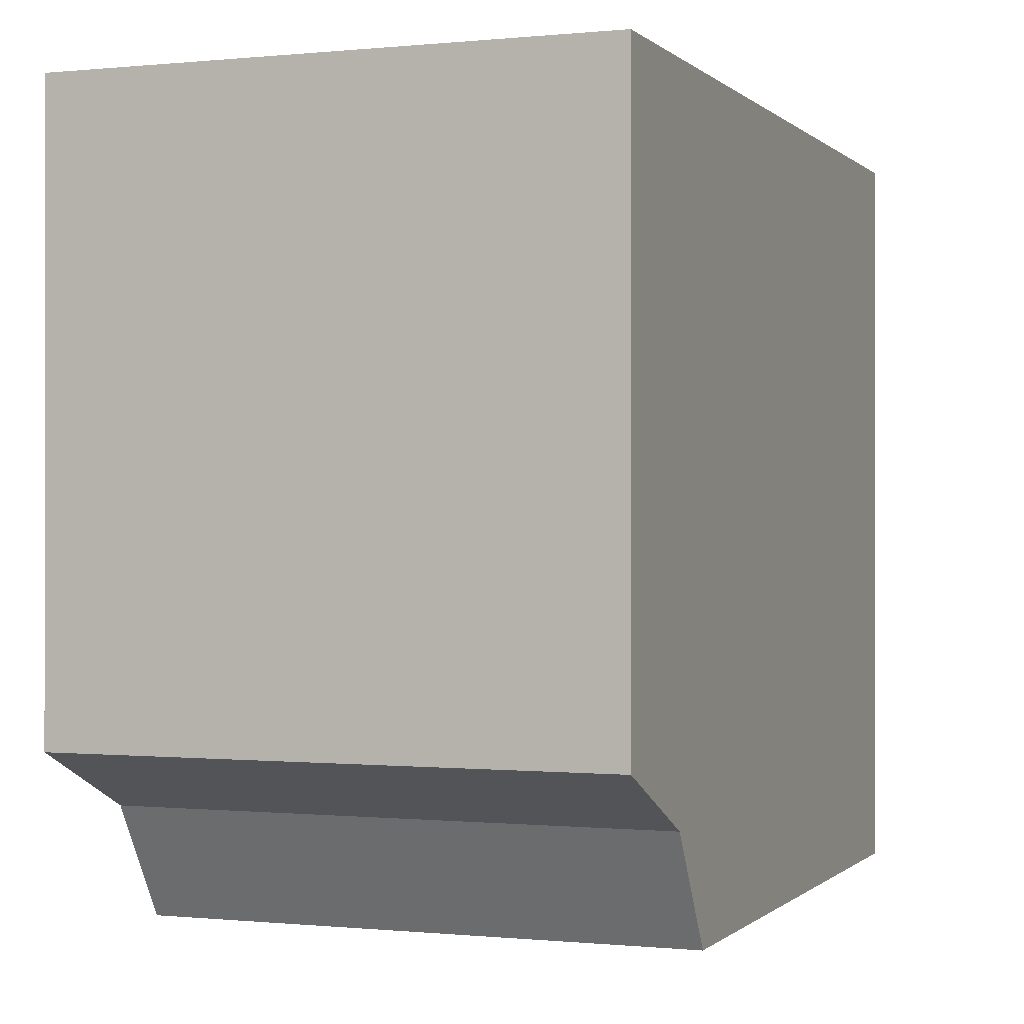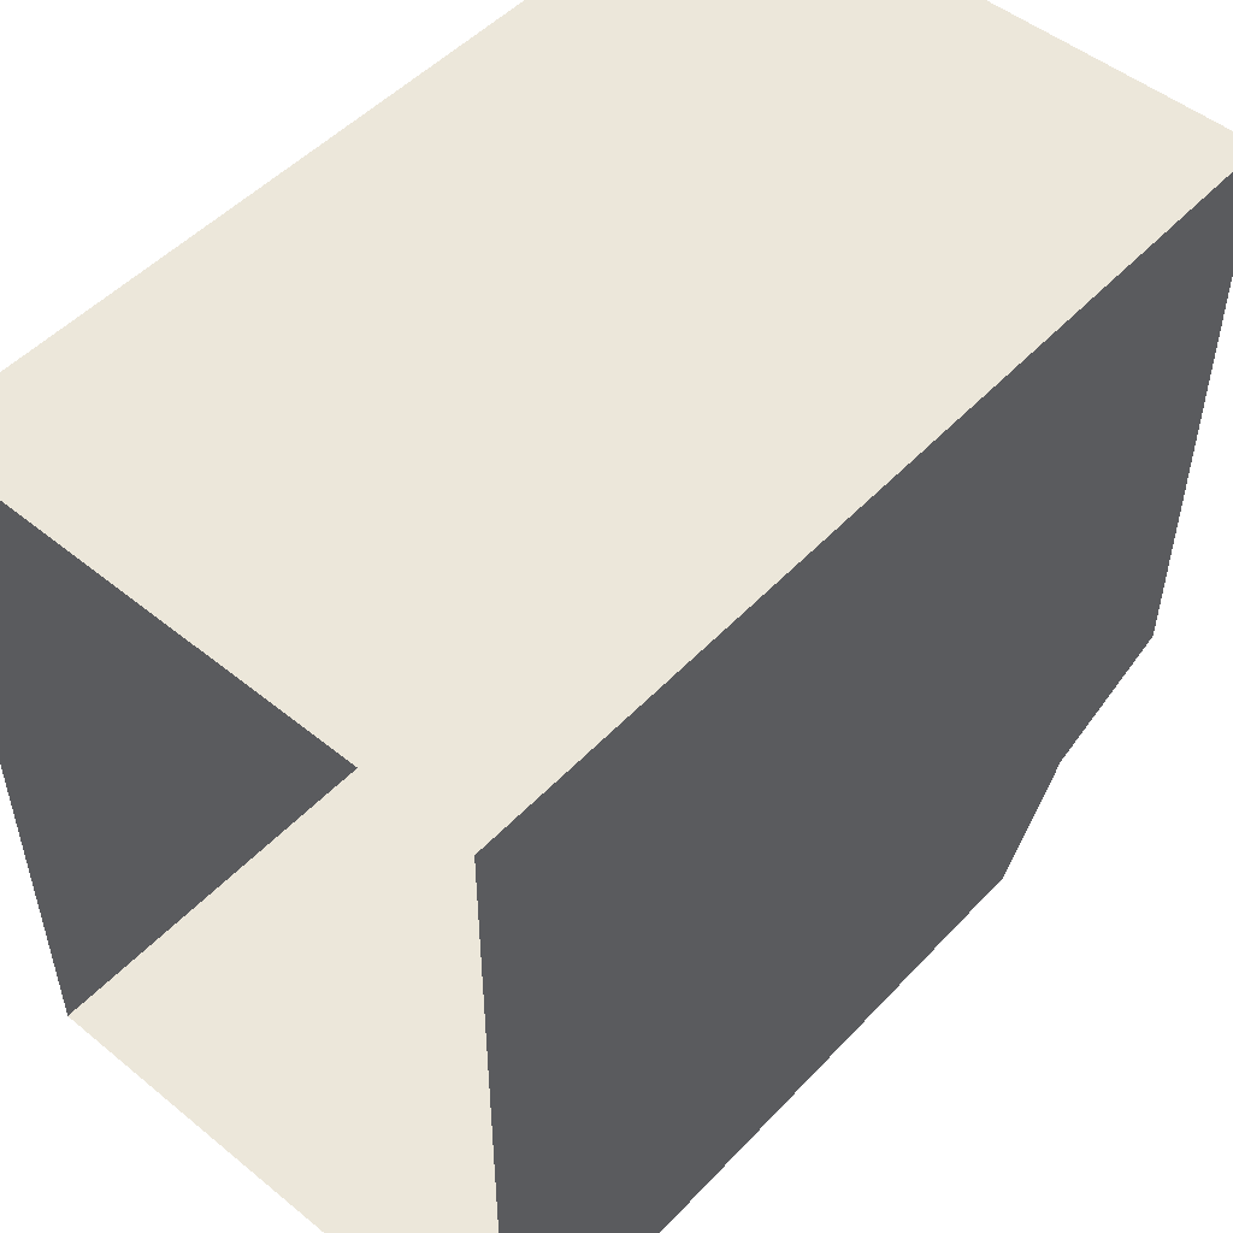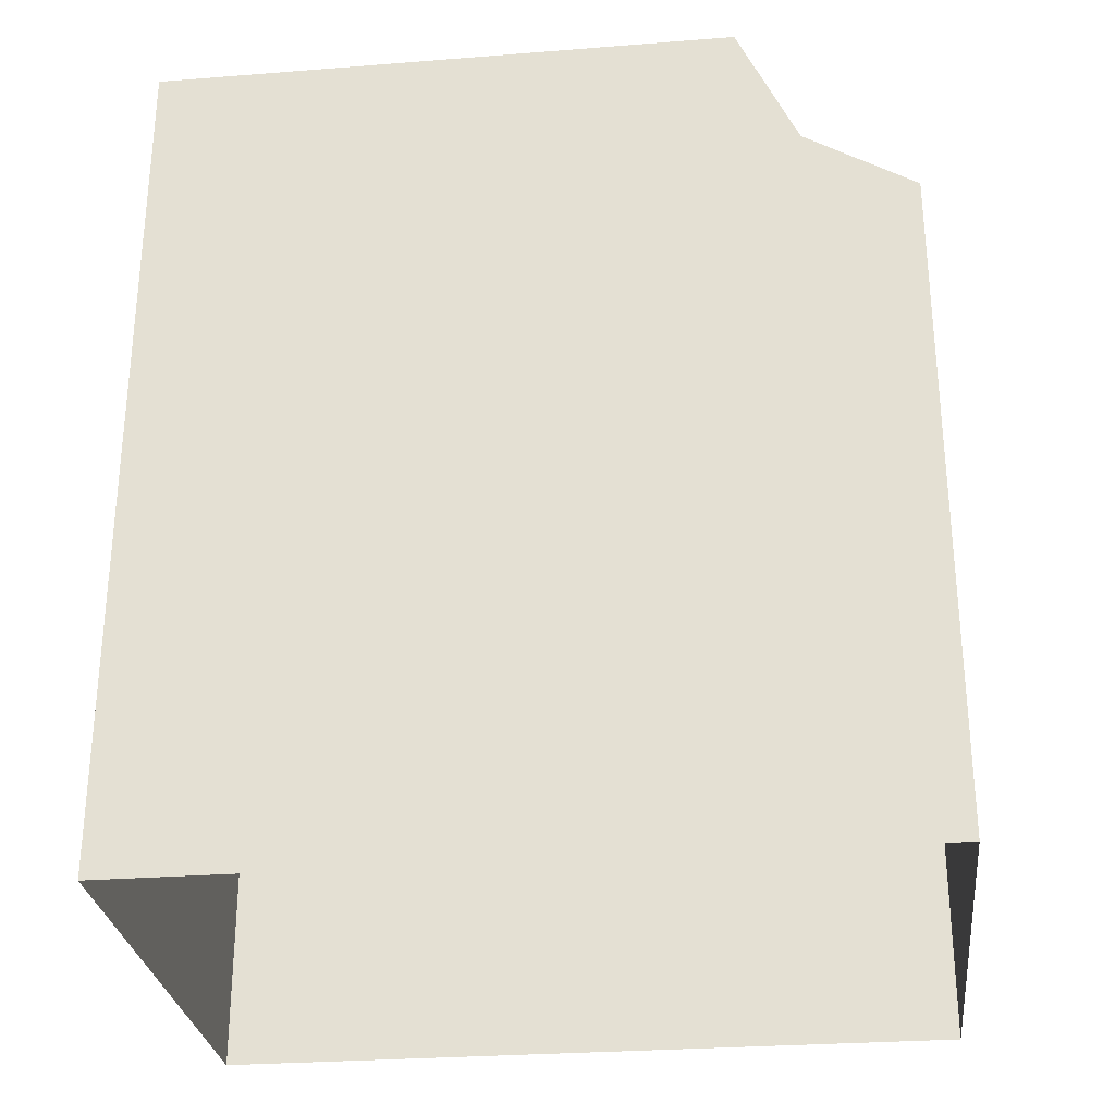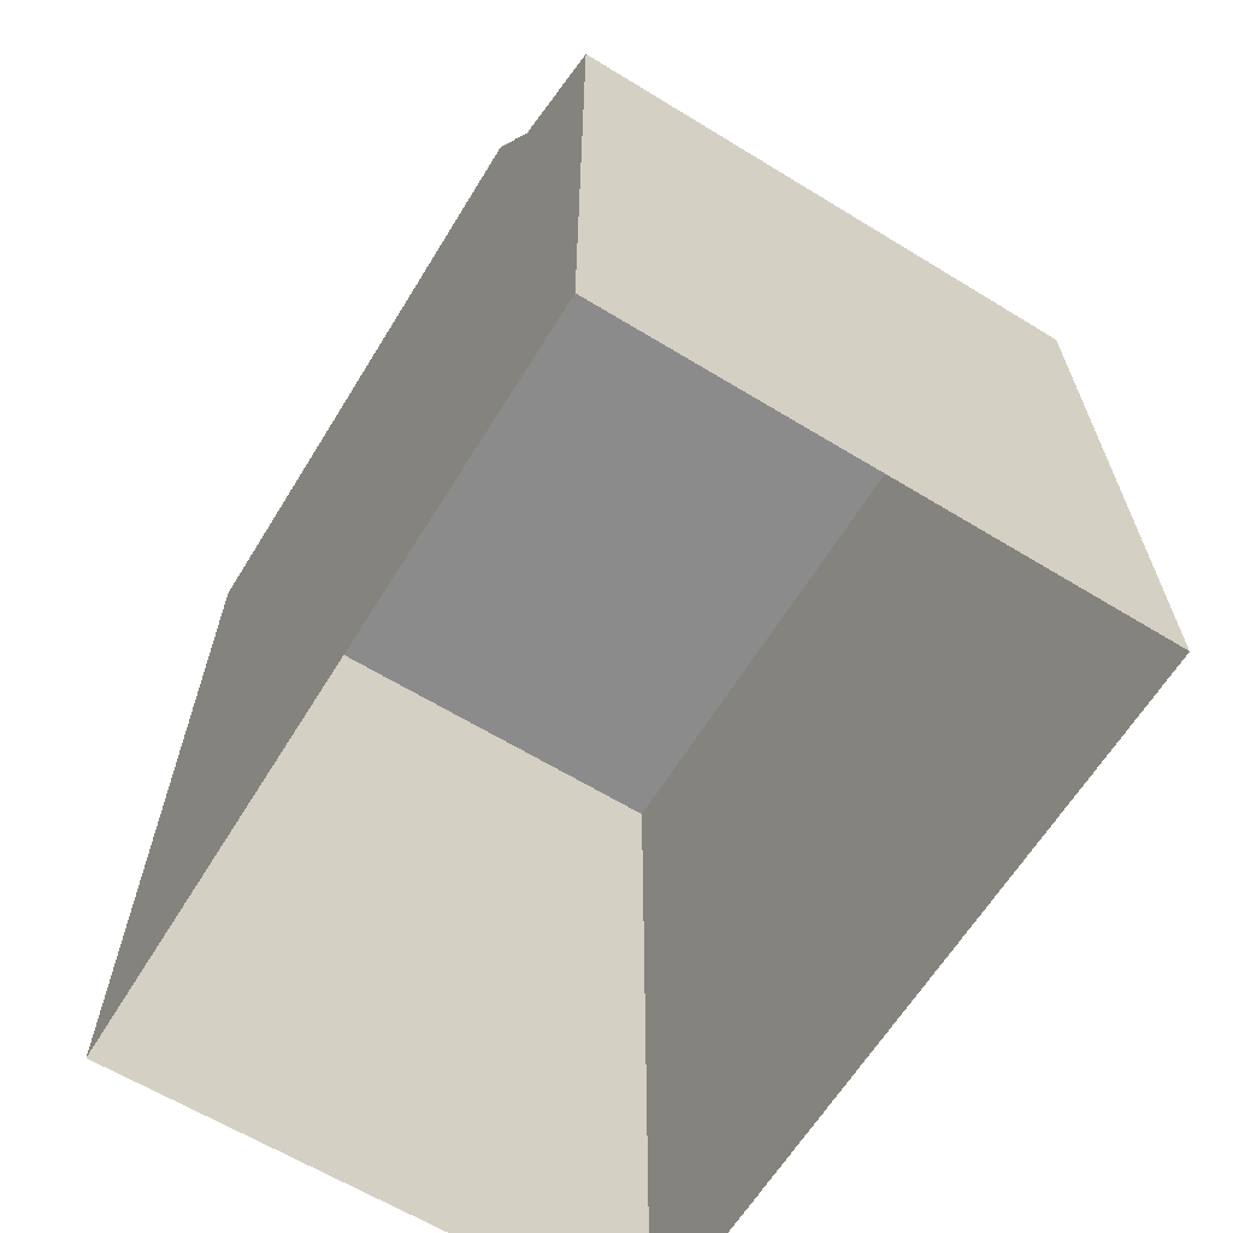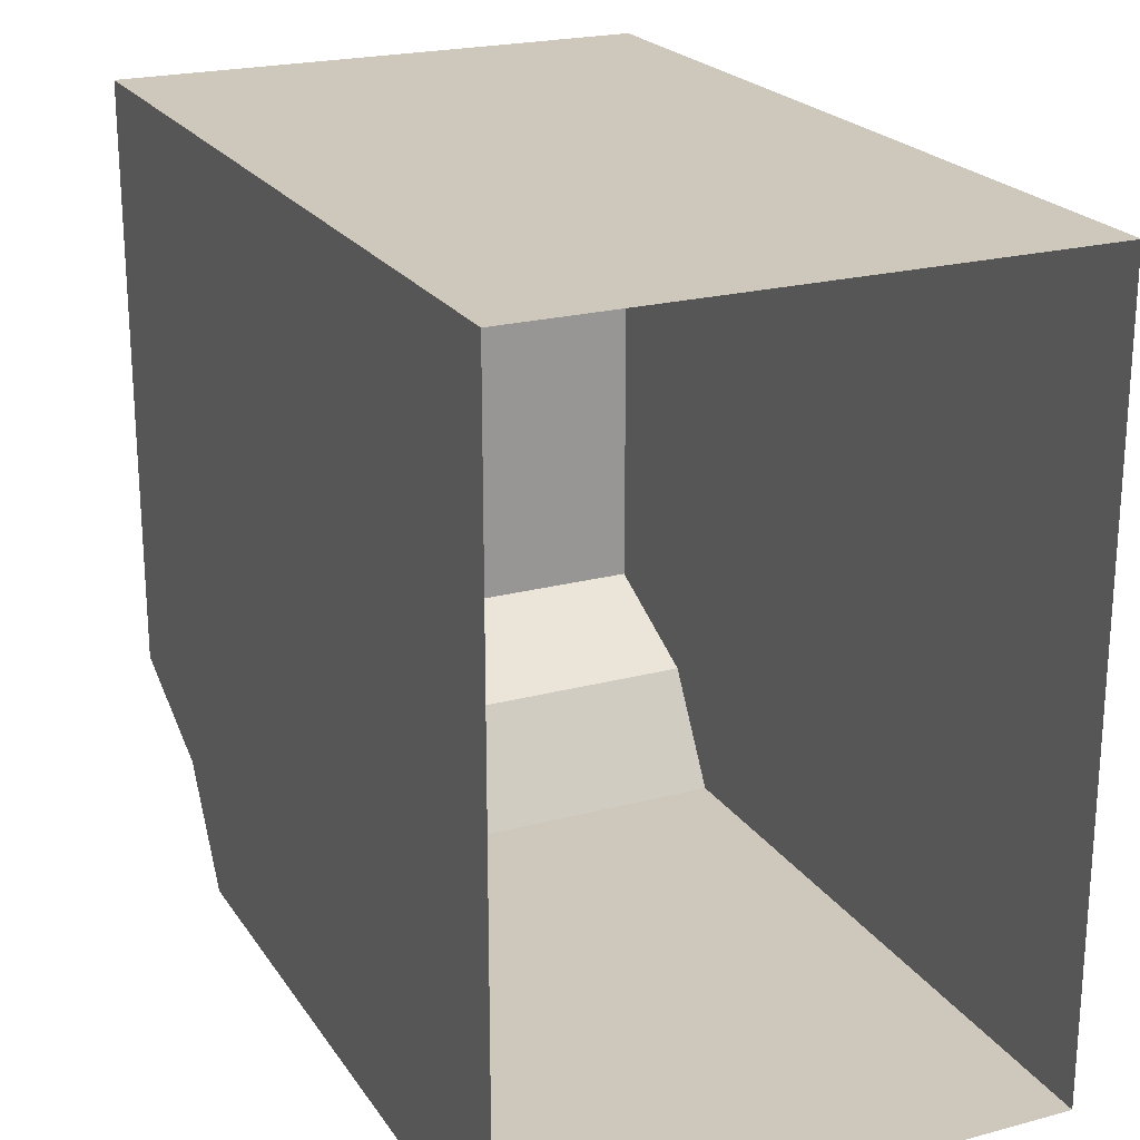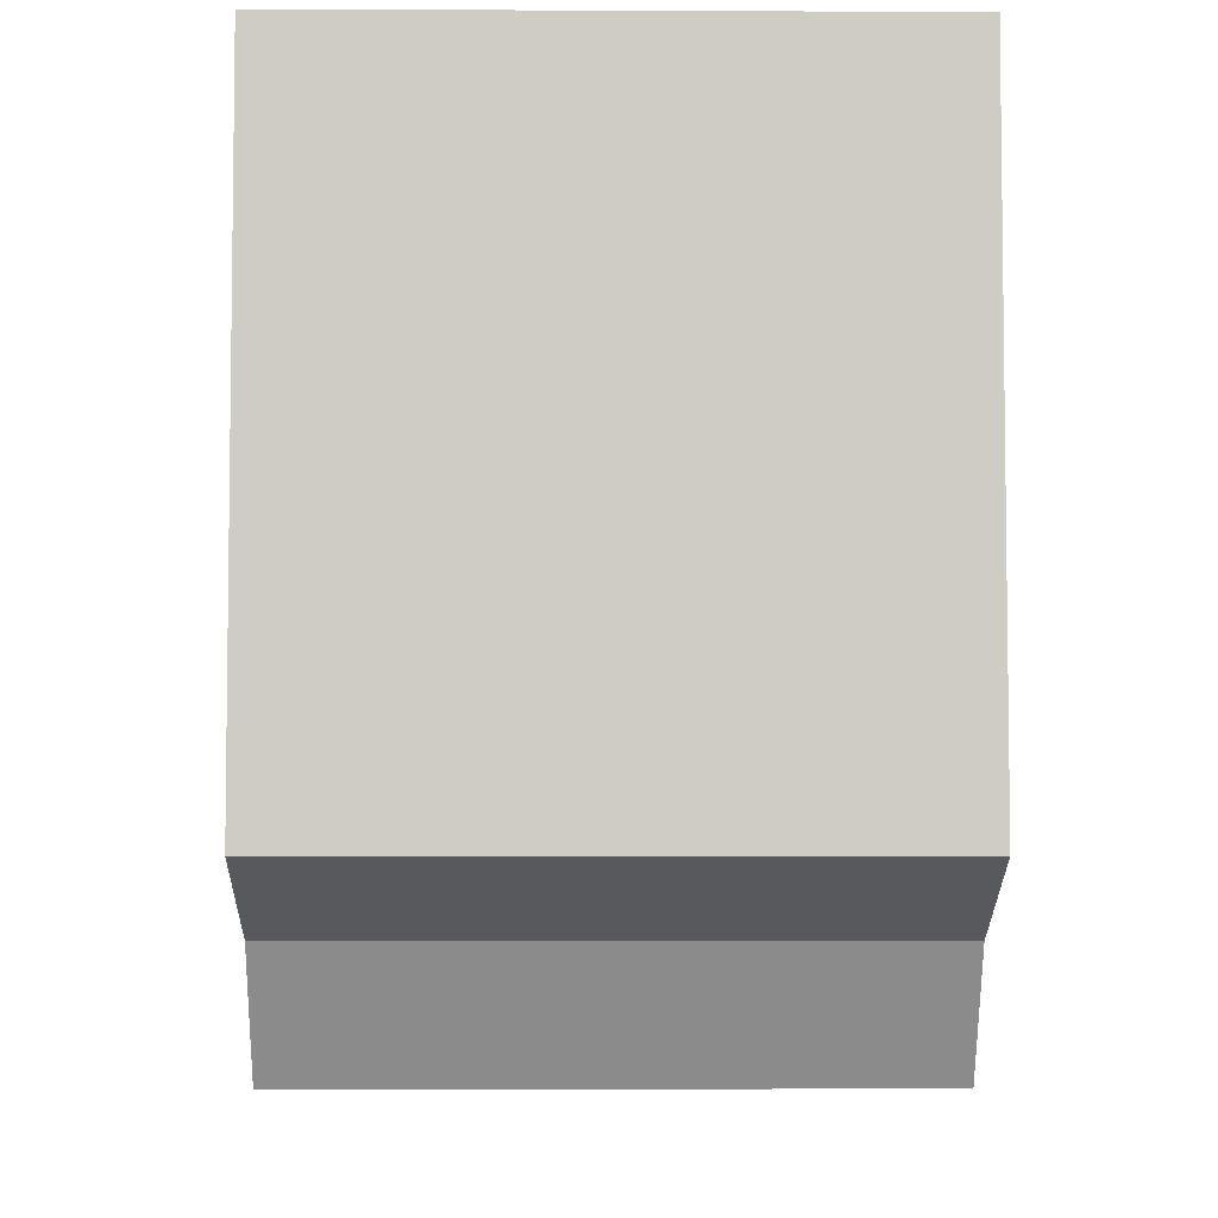
<metadata>
{"format":"obj","ext":"obj","renderer":"f3d","projection":"perspective","resolution":1024,"background":"white","views":[{"elev":-0.2,"azim":21.0,"up":"+Y"},{"elev":50.6,"azim":-138.5,"up":"+Y"},{"elev":-28.7,"azim":-83.3,"up":"+Z"},{"elev":-64.0,"azim":-31.6,"up":"+Z"},{"elev":22.0,"azim":155.1,"up":"+Y"},{"elev":-5.3,"azim":-0.8,"up":"+Y"}]}
</metadata>
<code>
o sponza_130
v -100.8 68.1 -1.287
v -101.6 68.1 -1.287
v -101.6 68.1 -2.29
v -100.8 68.1 -2.29
v -101.6 69.23 -2.29
v -101.6 69.23 -0.9912
v -100.8 69.23 -0.9912
v -100.8 69.23 -2.29
v -100.8 68.1 -1.287
v -100.8 68.1 -2.29
v -100.8 68.26 -1.186
v -100.8 68.1 -1.287
v -100.8 68.26 -1.186
v -101.6 68.26 -1.186
v -101.6 68.1 -1.287
v -101.6 68.1 -1.287
v -101.6 68.26 -1.186
v -101.6 68.1 -2.29
v -100.8 69.23 -2.29
v -100.8 69.23 -0.9912
v -101.6 68.35 -0.9912
v -100.8 68.35 -0.9912
v -100.8 69.23 -0.9912
v -101.6 69.23 -0.9912
v -101.6 69.23 -2.29
v -101.6 69.23 -0.9912
v -100.8 68.35 -0.9912
v -100.8 68.35 -0.9912
v -101.6 68.35 -0.9912
v -101.6 68.26 -1.186
v -100.8 68.26 -1.186
v -101.6 68.35 -0.9912
f 1 2 3
f 1 3 4
f 5 6 7
f 5 7 8
f 9 10 11
f 12 13 14
f 12 14 15
f 16 17 18
f 11 10 19
f 11 19 20
f 21 22 23
f 21 23 24
f 25 18 17
f 25 17 26
f 20 27 11
f 28 29 30
f 28 30 31
f 17 32 26

</code>
